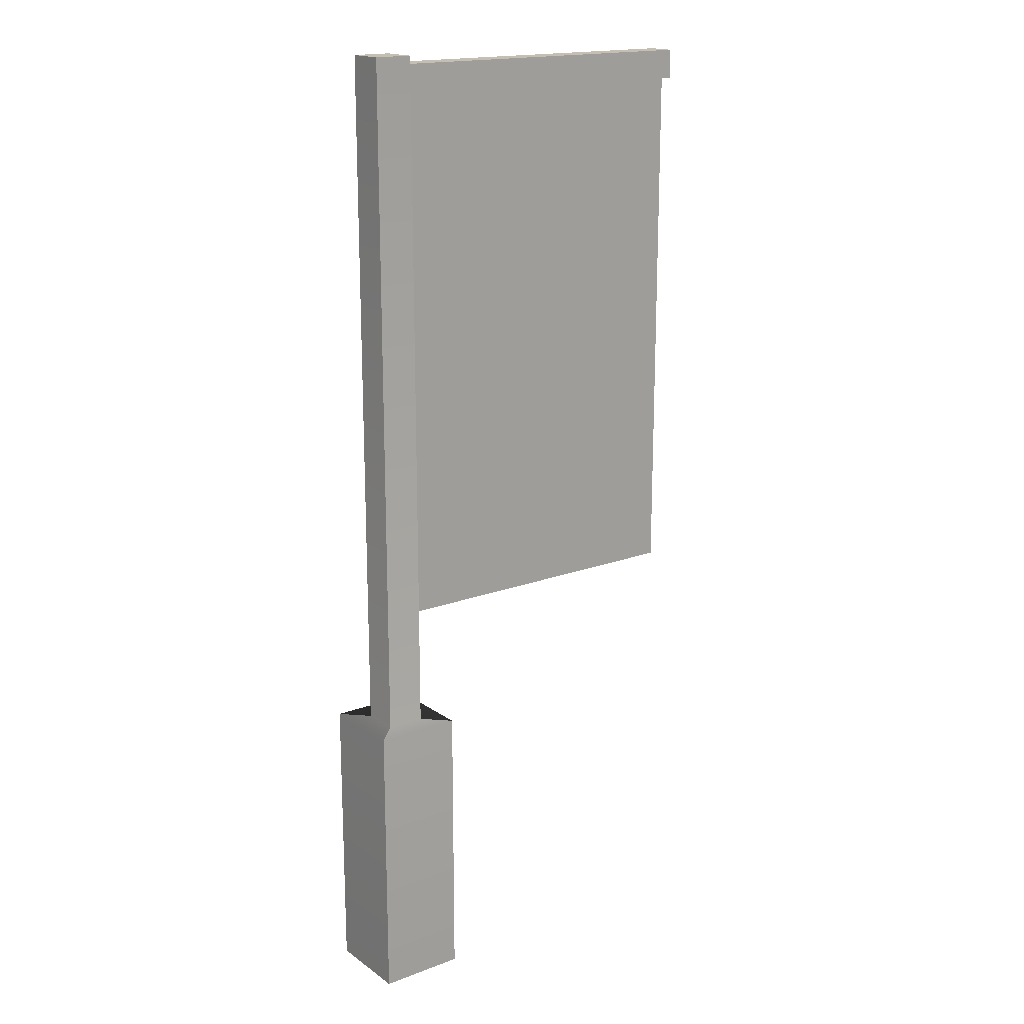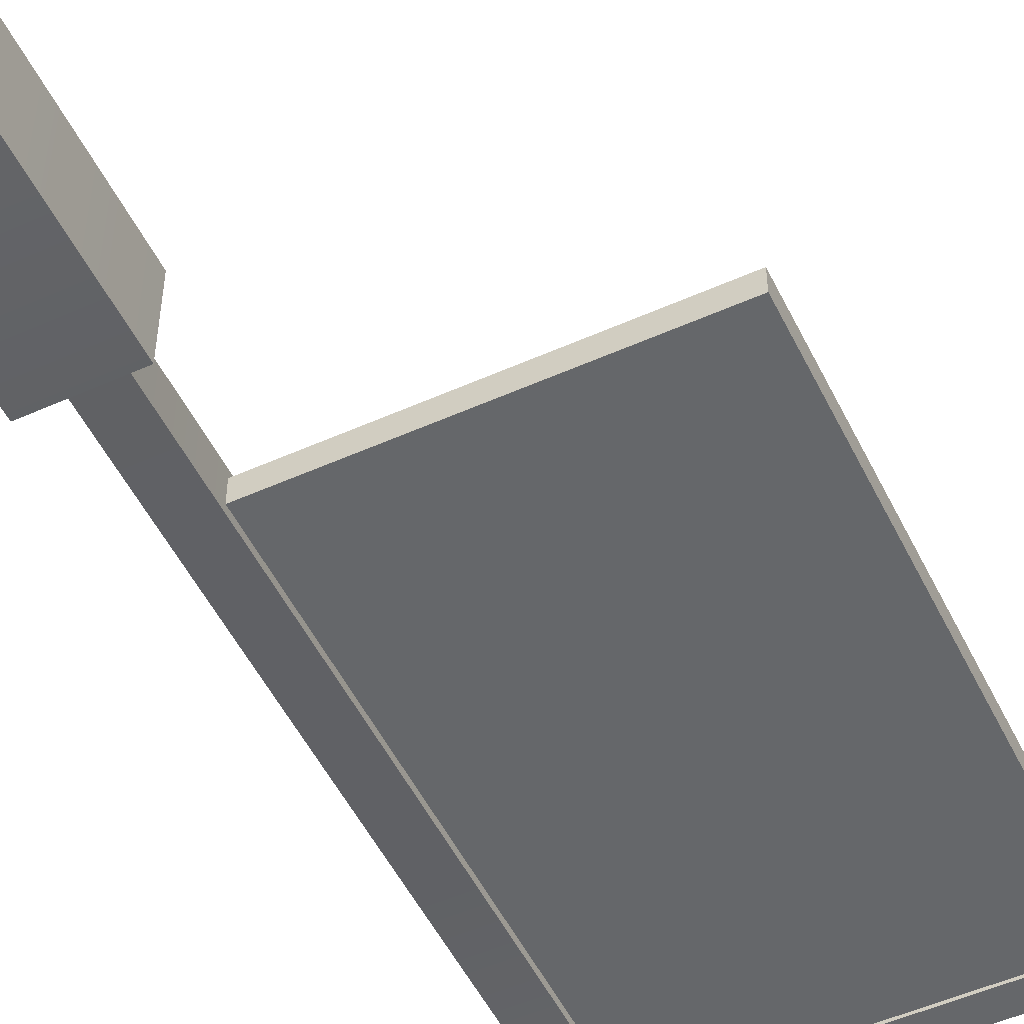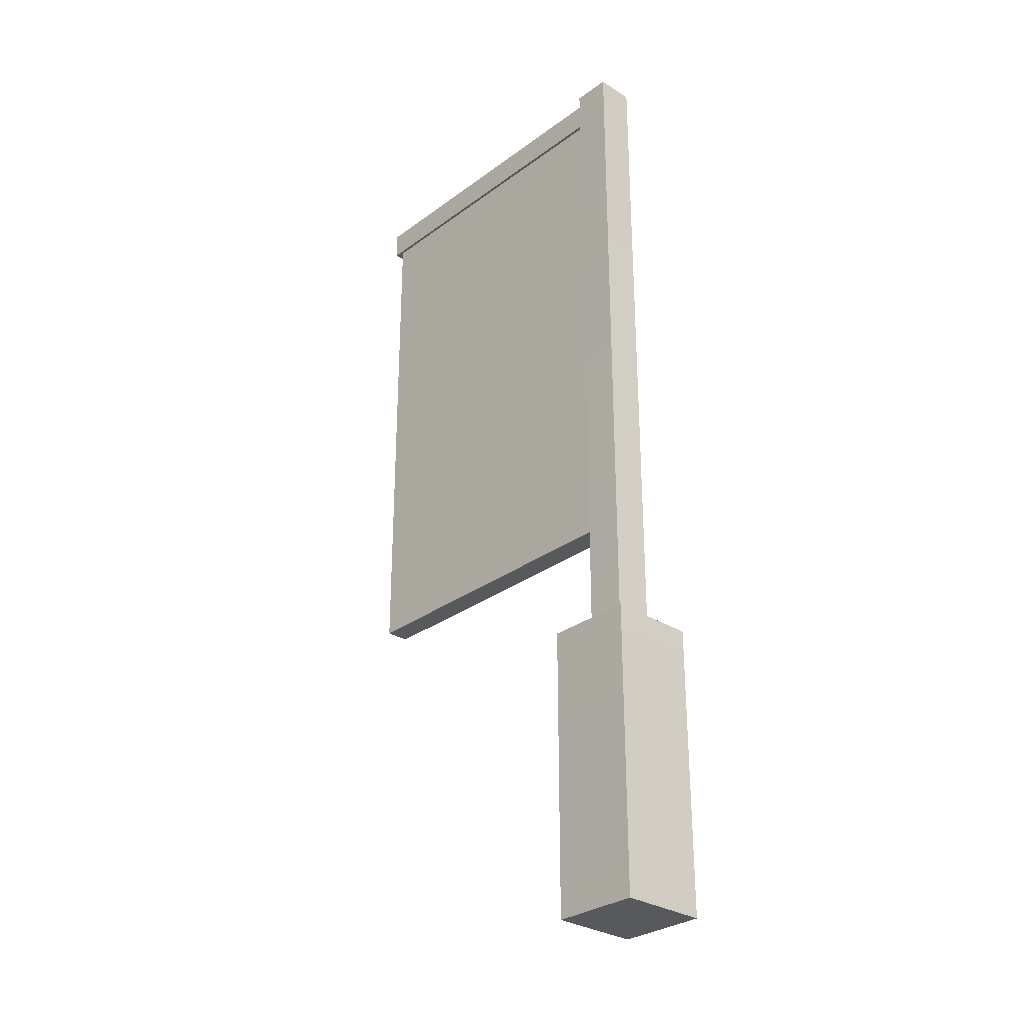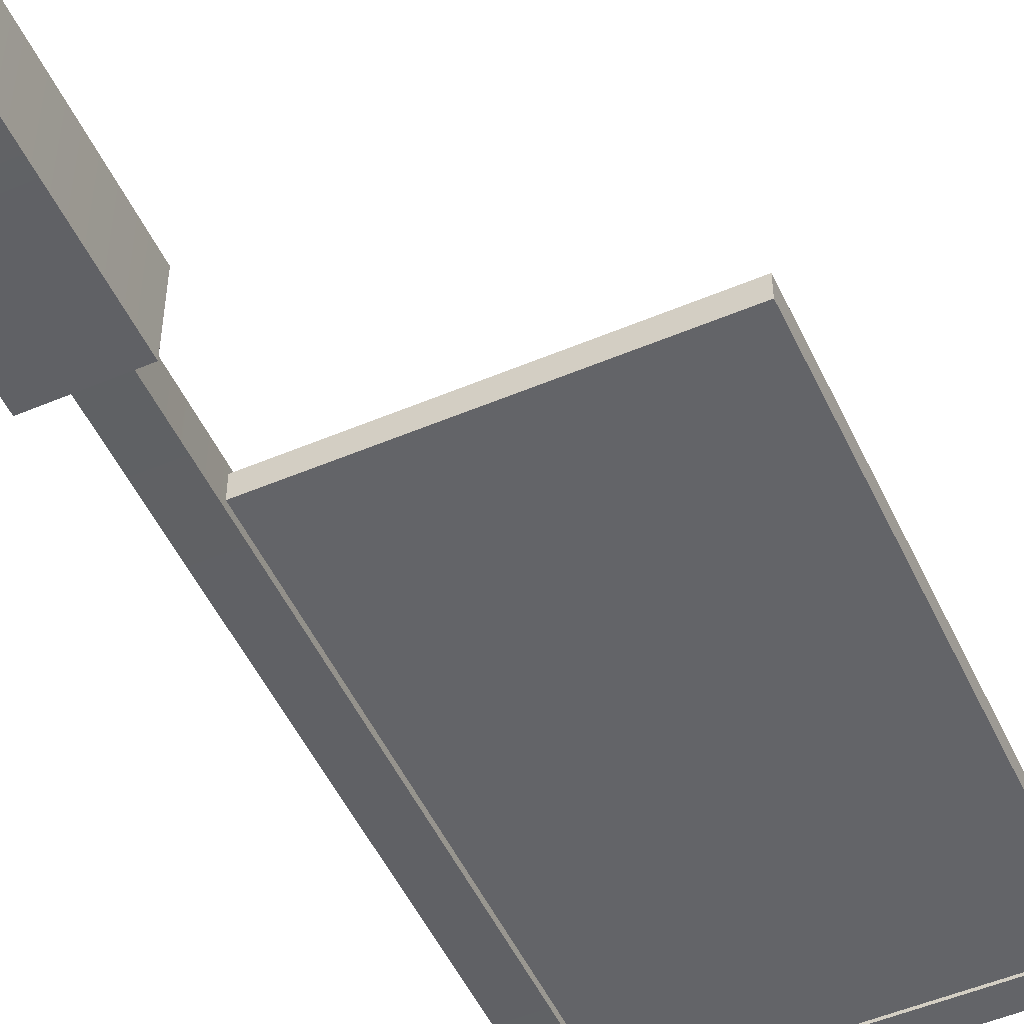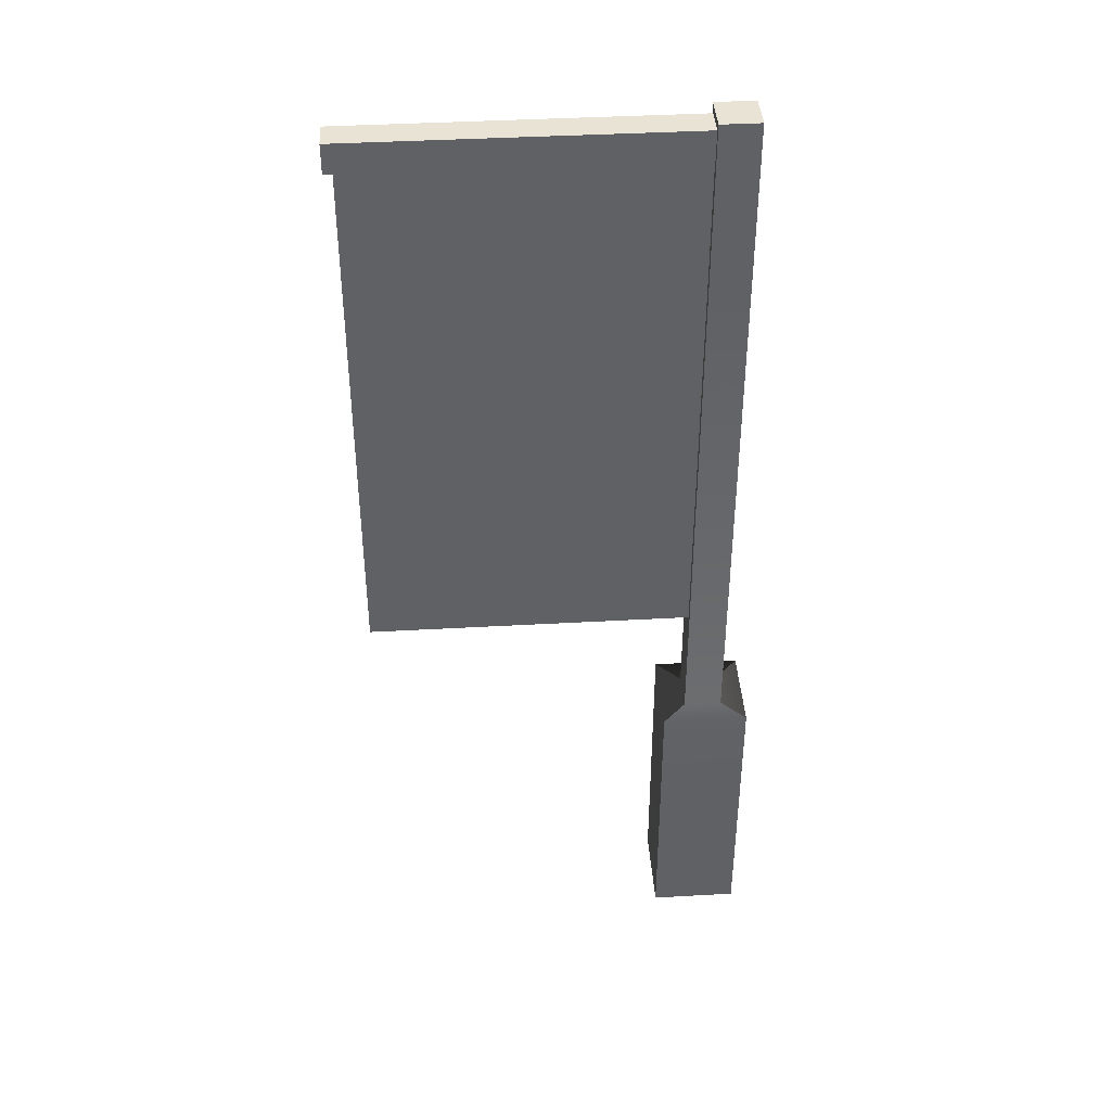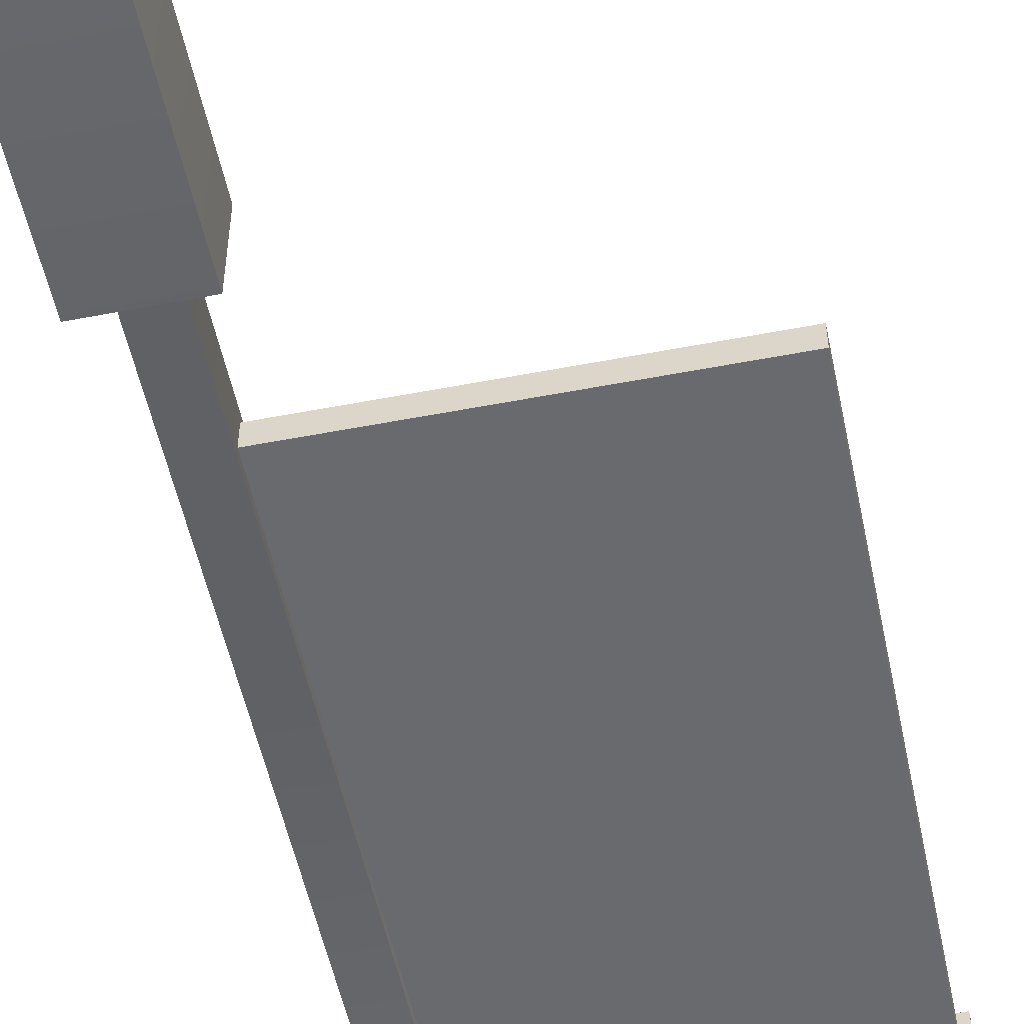
<metadata>
{"format":"obj","ext":"obj","renderer":"f3d","projection":"perspective","resolution":1024,"background":"white","views":[{"elev":17.6,"azim":-36.6,"up":"+Y"},{"elev":-52.0,"azim":25.8,"up":"+Z"},{"elev":-29.8,"azim":-132.9,"up":"+Y"},{"elev":-51.3,"azim":24.7,"up":"+Z"},{"elev":41.2,"azim":176.1,"up":"+Y"},{"elev":-53.0,"azim":11.7,"up":"+Z"}]}
</metadata>
<code>
v -0.7105 4.92 0.07675
v 1.038 4.92 0.07675
v -0.7105 5.074 0.07675
v 1.038 5.074 0.07675
v -0.7105 5.074 -0.07675
v 1.038 5.074 -0.07675
v -0.7105 4.92 -0.07675
v 1.038 4.92 -0.07675
v -0.764 2.129 0.06137
v 0.9931 2.129 0.06137
v -0.764 5.037 0.06137
v 0.9931 5.037 0.06137
v -0.764 5.037 -0.06137
v 0.9931 5.037 -0.06137
v -0.764 2.129 -0.06137
v 0.9931 2.129 -0.06137
v -1.038 0 0.2269
v -0.5843 0 0.2269
v -0.9119 5.116 0.1007
v -0.7105 5.116 0.1007
v -0.9119 5.116 -0.1007
v -0.7105 5.116 -0.1007
v -1.038 0 -0.2269
v -0.5843 0 -0.2269
v -0.9119 1.506 0.1007
v -0.7105 1.506 0.1007
v -0.7105 1.506 -0.1007
v -0.9119 1.506 -0.1007
v -1.038 1.506 0.2269
v -0.5843 1.506 0.2269
v -0.5843 1.506 -0.2269
v -1.038 1.506 -0.2269
f 1 2 4 3
f 3 4 6 5
f 5 6 8 7
f 7 8 2 1
f 2 8 6 4
f 7 1 3 5
f 9 10 12 11
f 11 12 14 13
f 13 14 16 15
f 15 16 10 9
f 10 16 14 12
f 15 9 11 13
f 25 26 20 19
f 19 20 22 21
f 21 22 27 28
f 23 24 18 17
f 26 27 22 20
f 28 25 19 21
f 29 30 26 25
f 30 31 27 26
f 28 27 31 32
f 32 29 25 28
f 17 18 30 29
f 18 24 31 30
f 32 31 24 23
f 23 17 29 32

</code>
